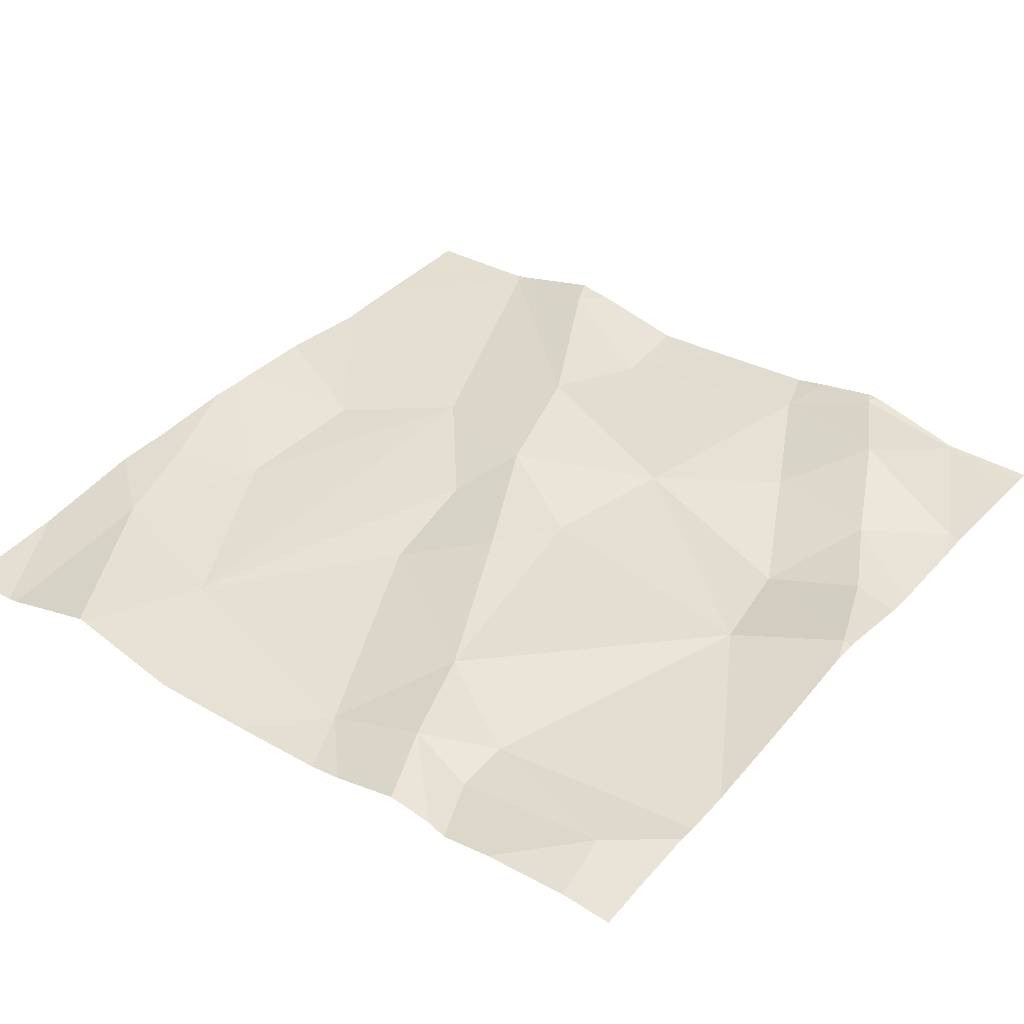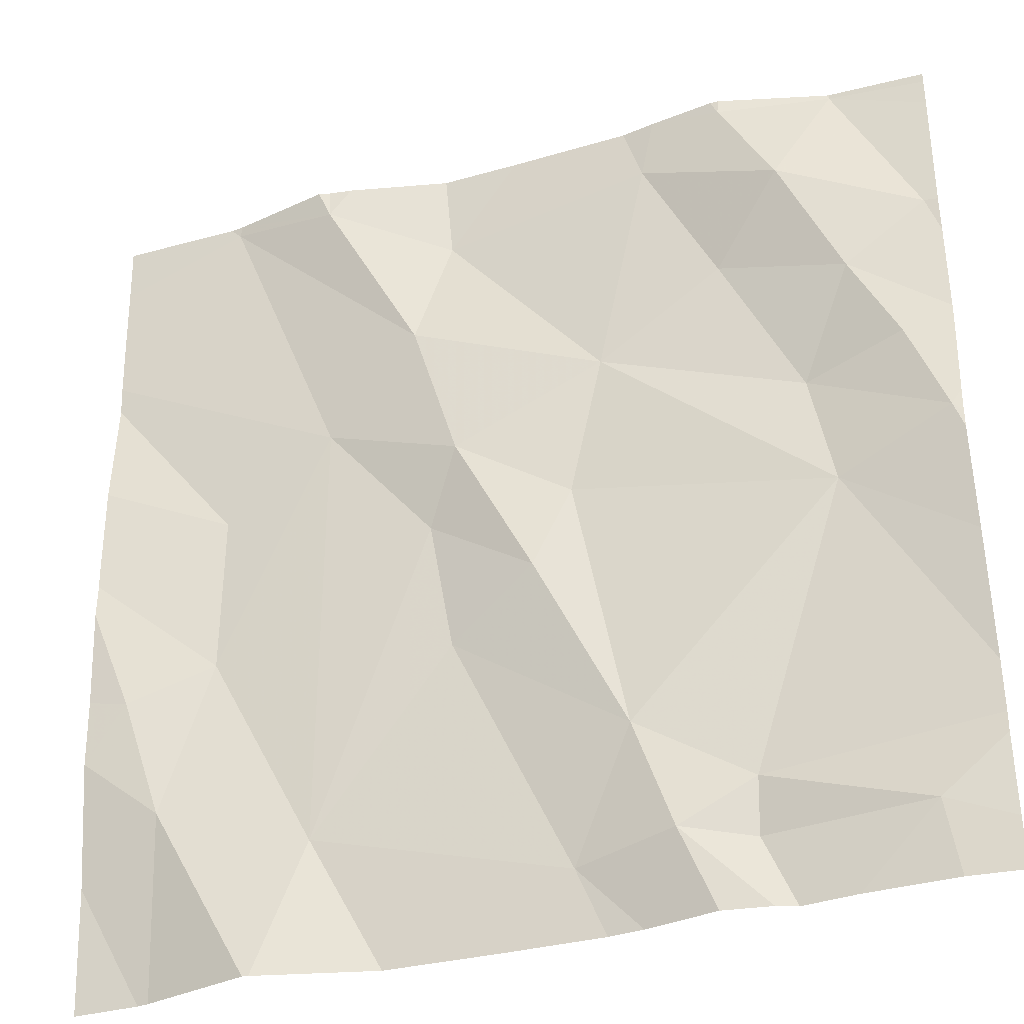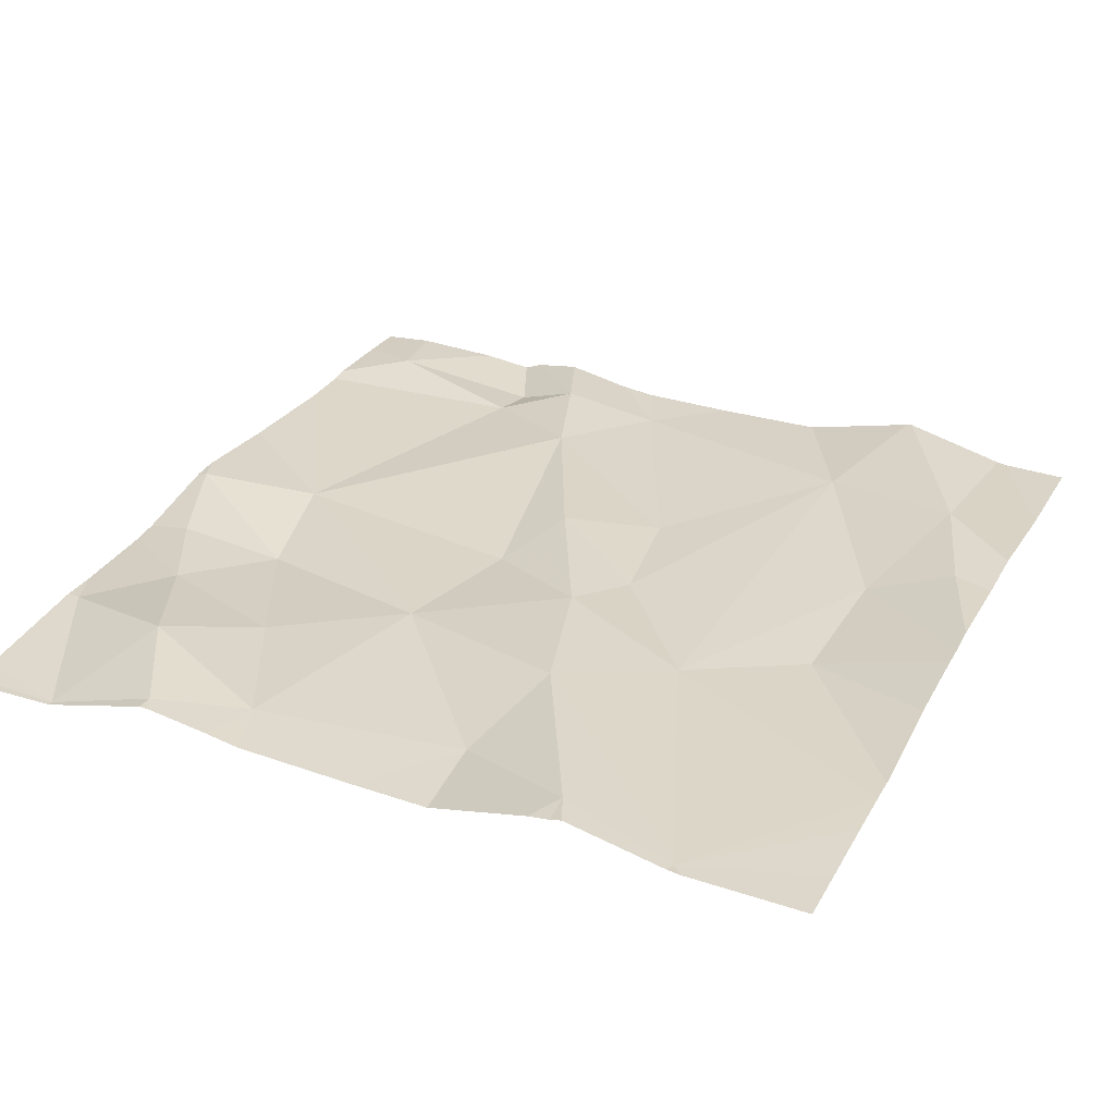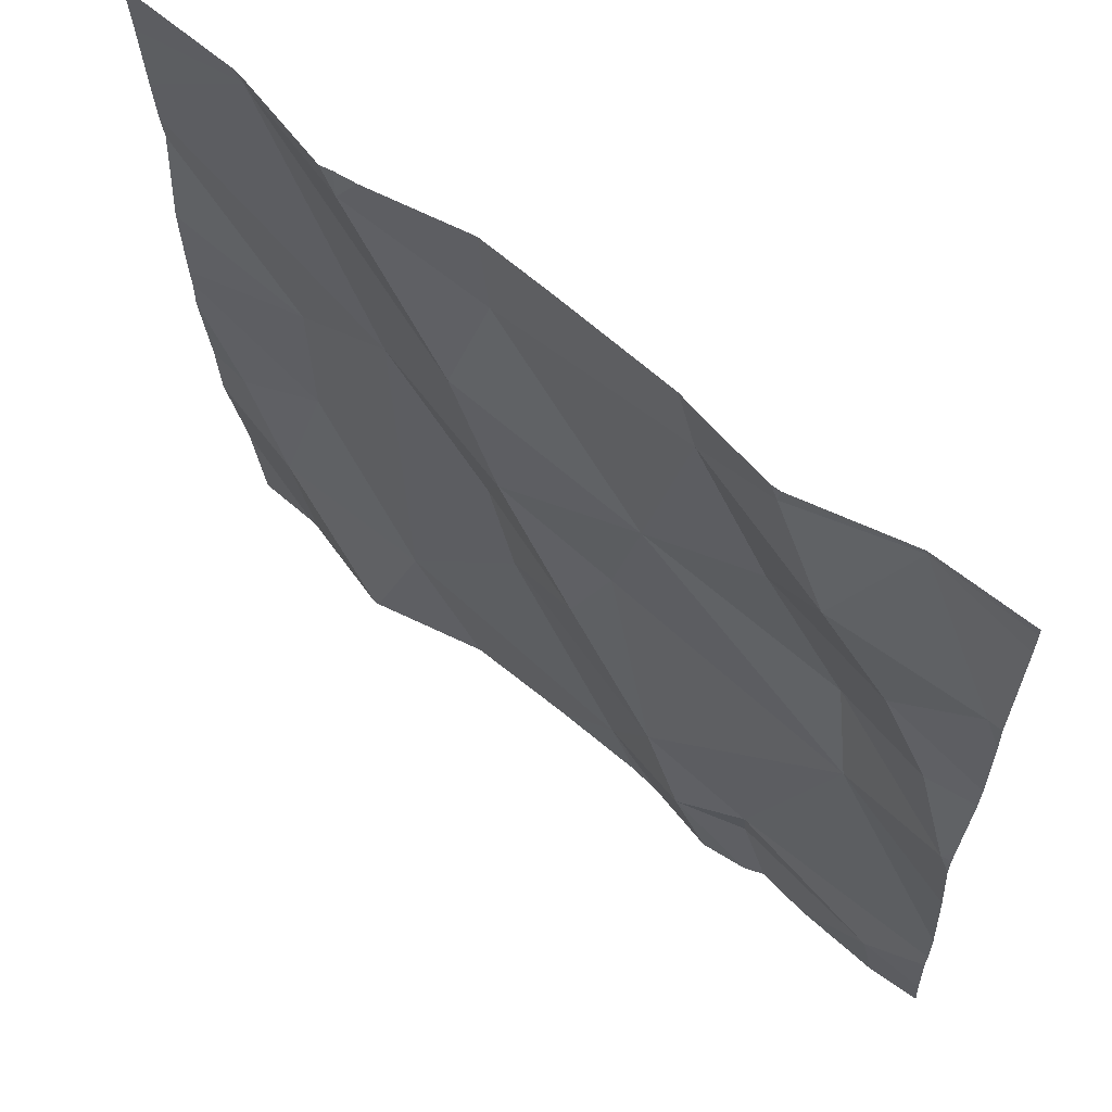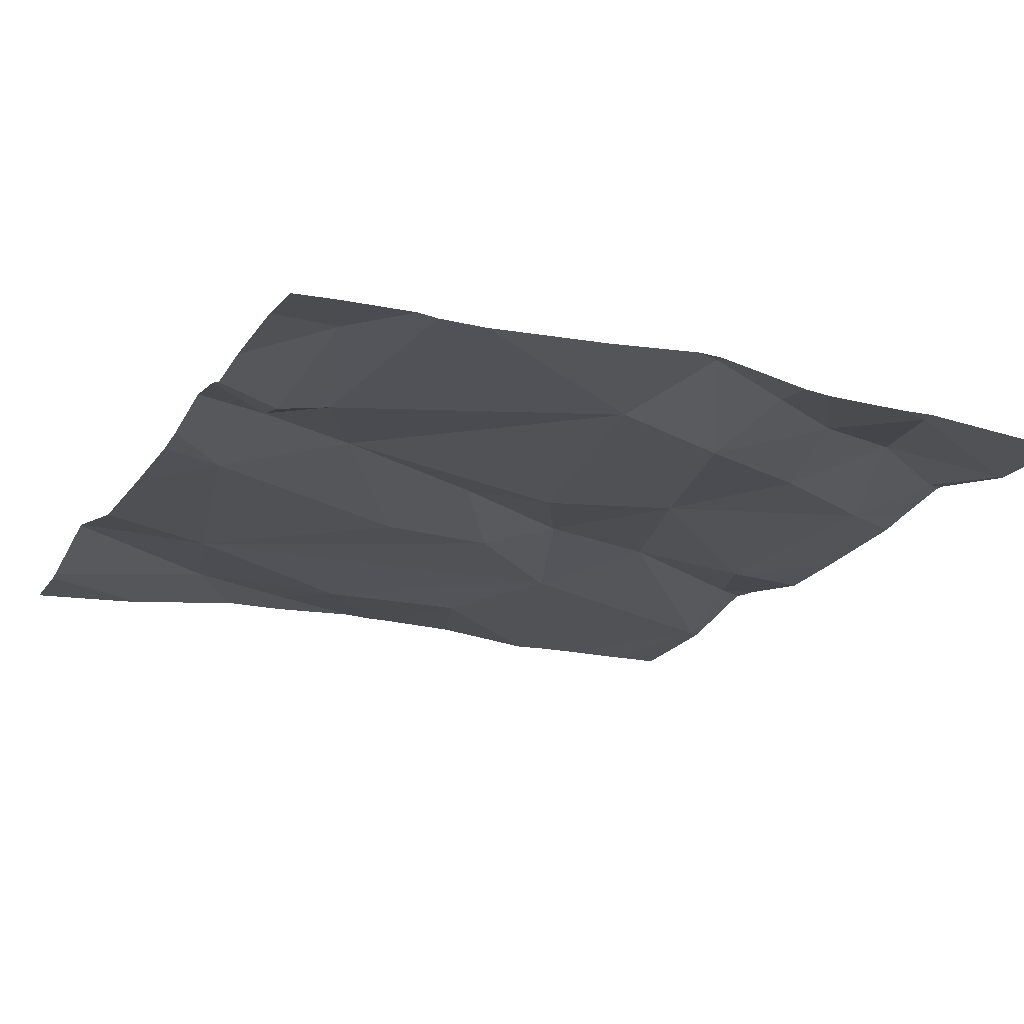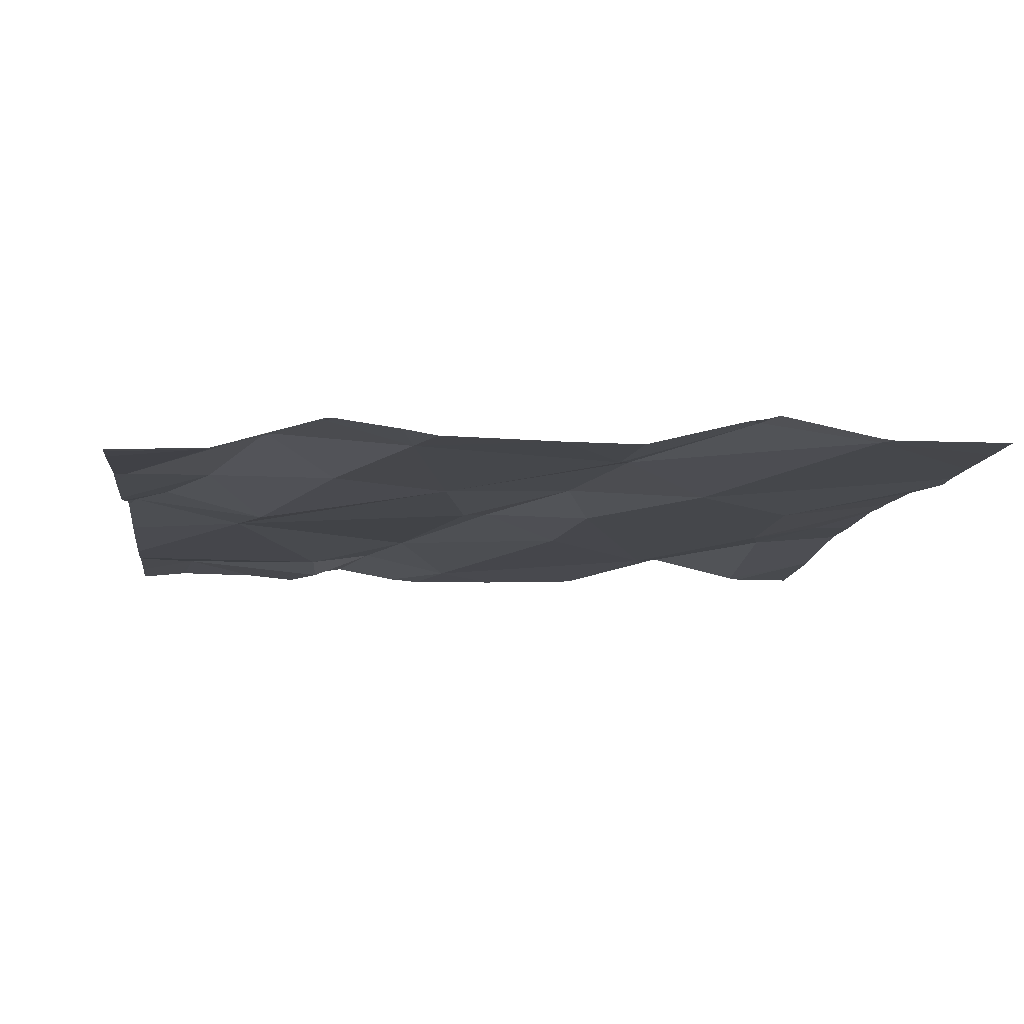
<metadata>
{"format":"obj","ext":"obj","renderer":"f3d","projection":"perspective","resolution":1024,"background":"white","views":[{"elev":35.0,"azim":36.7,"up":"+Z"},{"elev":-34.8,"azim":20.3,"up":"+Y"},{"elev":32.8,"azim":-155.3,"up":"+Z"},{"elev":62.8,"azim":41.3,"up":"+Y"},{"elev":-22.8,"azim":63.6,"up":"+Z"},{"elev":-7.8,"azim":172.6,"up":"+Z"}]}
</metadata>
<code>
v -101.3 280.4 501
v -101.3 280.4 501
v -101.3 281 501
v -101.3 280.6 501
v -101.3 280.5 501
v -101.5 281.2 501
v -101.4 281 501
v -101.3 280.9 501
v -101.4 280.9 501
v -101.8 281.1 501
v -102 281.2 501.1
v -101.8 281.2 501
v -102.1 280.5 501
v -102 280.4 501
v -101.5 281 501
v -101.4 281.1 501.1
v -101.4 280.7 501
v -101.5 280.4 501
v -101.6 280.5 501
v -101.8 280.3 501
v -101.4 281.2 501
v -102.1 281.2 501
v -101.8 281 501
v -102.1 280.8 501
v -101.8 280.8 501
v -102 280.9 501
v -101.5 280.3 501
v -101.3 280.4 501
v -102.1 280.6 501
v -101.7 281.2 501
v -101.5 280.4 501
v -101.8 280.6 501
v -101.7 280.4 501
v -101.8 280.8 501
v -101.7 280.7 501
v -101.4 281.2 501
v -101.3 281 501
v -101.6 281.2 501
v -101.5 280.3 501
v -101.6 280.9 501
v -101.6 281.2 501
v -101.7 280.8 501
v -102.2 280.6 501
v -101.6 280.4 501
v -102 281.2 501.1
v -101.5 281.2 501
v -101.3 280.8 501
v -102 281.2 501.1
v -102.1 280.3 501
v -101.5 280.3 501
v -101.3 280.3 501
v -102 280.3 501
v -102 280.3 501
v -101.9 280.3 501
v -101.4 280.3 501
v -102.2 281 501
v -102.2 280.9 501
v -102.2 280.8 501
v -102.2 280.8 501
v -102.1 281.2 501
v -102.2 280.4 501
v -102.2 280.5 501
v -102.2 280.7 501
v -102.2 281 501
v -102.2 280.6 501
v -102.2 281.2 501
v -102.2 281.1 501
v -101.3 280.9 501
v -101.3 280.7 501
v -101.3 280.9 501
v -101.9 281.2 501.1
v -101.3 280.3 501
v -101.3 281 501
v -101.3 281.1 501
v -101.3 280.8 501
v -101.3 280.8 501
v -101.3 280.8 501
v -101.3 281.2 501
v -101.3 281.2 501
v -101.7 280.3 501
v -101.6 280.3 501
v -102.1 280.3 501
v -102.2 280.3 501
v -101.3 280.3 501
v -101.3 280.3 501
v -101.4 281.2 501
v -101.6 281.2 501
v -101.4 281.2 501
v -101.5 281.2 501
v -102.1 281.2 501
v -102.2 281.2 501
v -101.3 281.2 501
f 8 7 9
f 71 10 12
f 14 13 53
f 16 15 7
f 18 17 19
f 11 22 23
f 70 8 47
f 25 23 26
f 7 15 9
f 18 28 1
f 29 24 58
f 88 21 36
f 28 31 50
f 33 32 14
f 26 24 29
f 87 41 38
f 14 32 34
f 19 35 32
f 82 61 83
f 7 37 16
f 19 32 33
f 61 13 62
f 86 21 79
f 9 15 40
f 21 16 37
f 16 41 15
f 40 15 41
f 35 19 42
f 33 14 54
f 26 23 22
f 43 29 59
f 44 18 19
f 10 11 23
f 34 26 14
f 26 34 25
f 38 46 6
f 40 25 42
f 47 8 9
f 50 44 27
f 10 23 40
f 56 26 64
f 25 40 23
f 60 11 45
f 62 43 65
f 29 43 13
f 13 14 29
f 69 47 4
f 16 21 46
f 9 17 47
f 3 7 68
f 68 7 8
f 64 22 67
f 48 11 71
f 35 25 34
f 17 18 2
f 35 34 32
f 30 41 87
f 25 35 42
f 17 9 40
f 40 42 17
f 17 42 19
f 47 17 4
f 26 29 14
f 45 11 48
f 16 46 41
f 39 33 81
f 33 44 19
f 46 21 88
f 44 31 18
f 41 10 40
f 68 8 70
f 18 31 28
f 81 33 80
f 60 22 11
f 80 33 20
f 39 44 33
f 70 47 75
f 21 37 74
f 6 46 89
f 27 44 39
f 20 33 54
f 56 24 26
f 57 24 56
f 3 37 7
f 38 41 46
f 58 24 57
f 59 29 58
f 4 17 5
f 30 10 41
f 5 17 2
f 49 61 82
f 51 28 55
f 62 13 43
f 63 43 59
f 2 18 1
f 64 26 22
f 1 28 72
f 65 43 63
f 54 14 52
f 66 22 90
f 86 79 92
f 67 22 66
f 49 13 61
f 72 28 84
f 36 21 86
f 55 28 50
f 73 37 3
f 74 37 73
f 50 31 44
f 75 47 76
f 12 10 30
f 76 47 77
f 52 14 53
f 77 47 69
f 78 21 74
f 53 13 49
f 79 21 78
f 84 28 51
f 71 11 10
f 85 72 84
f 89 46 88
f 90 22 60
f 91 66 90

</code>
